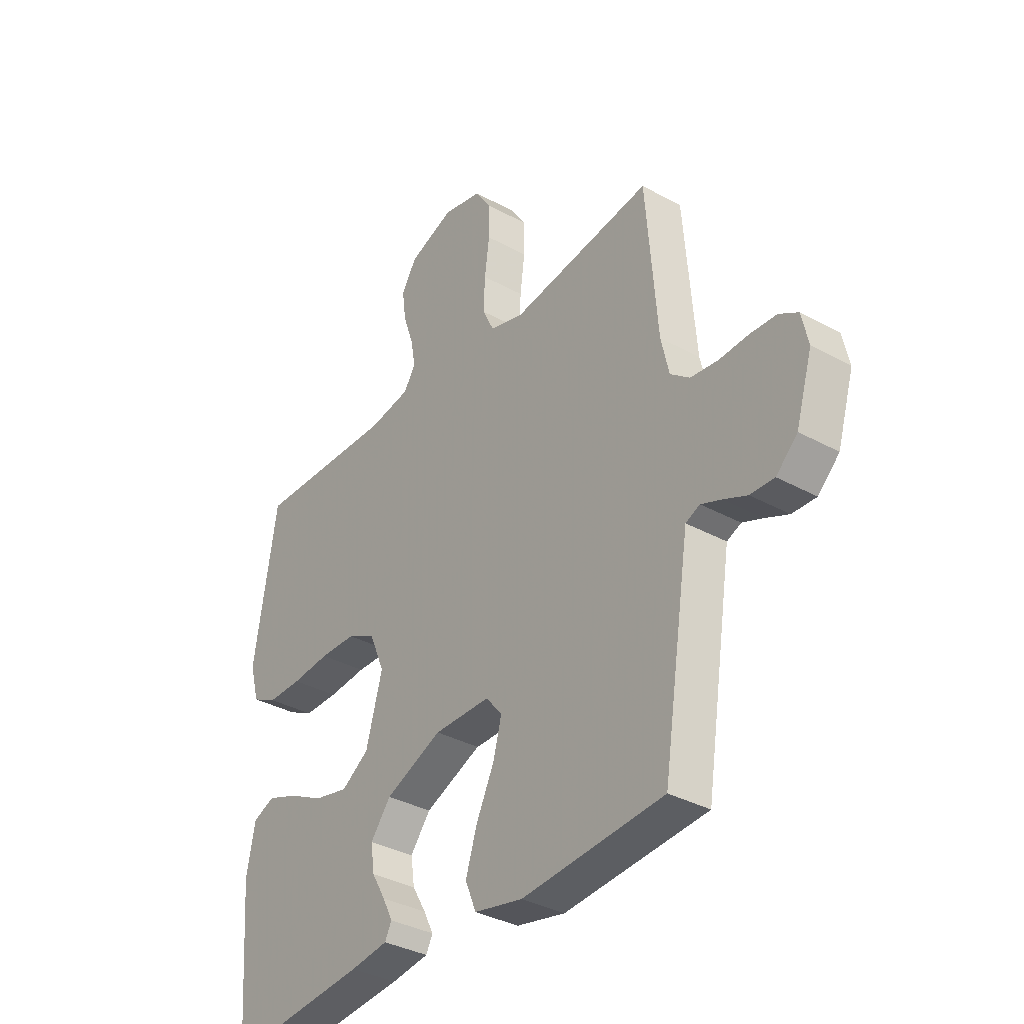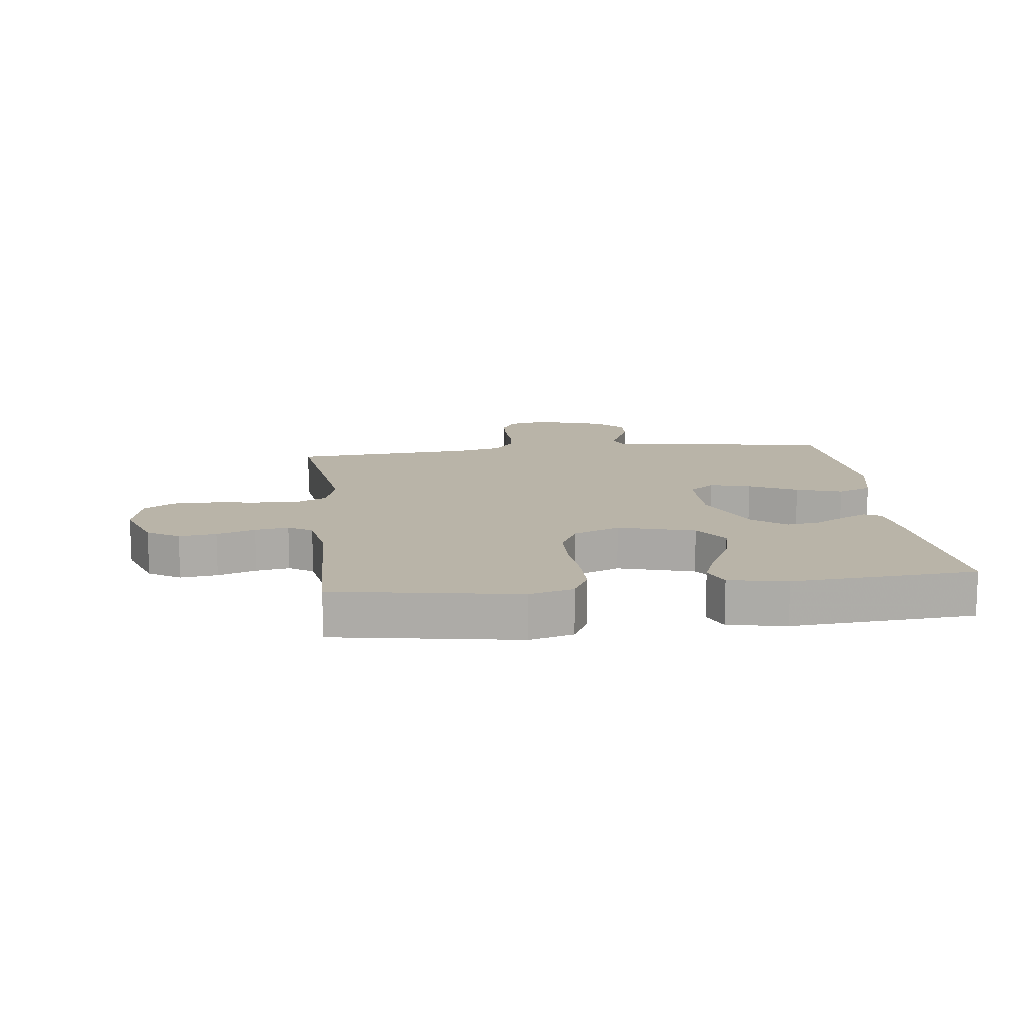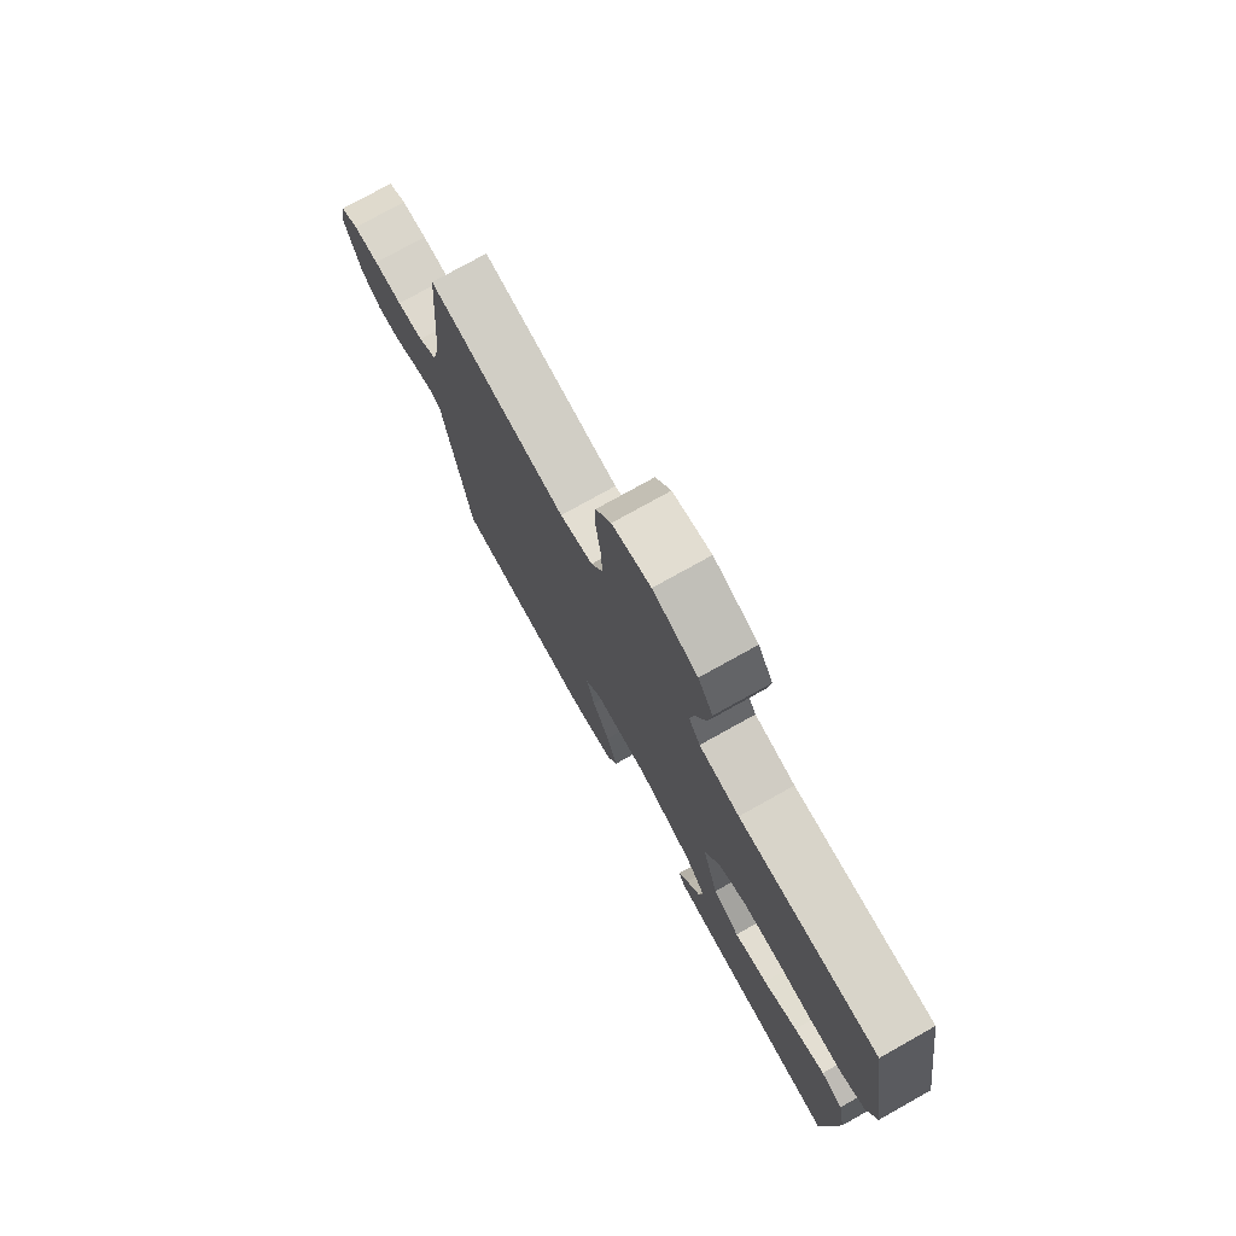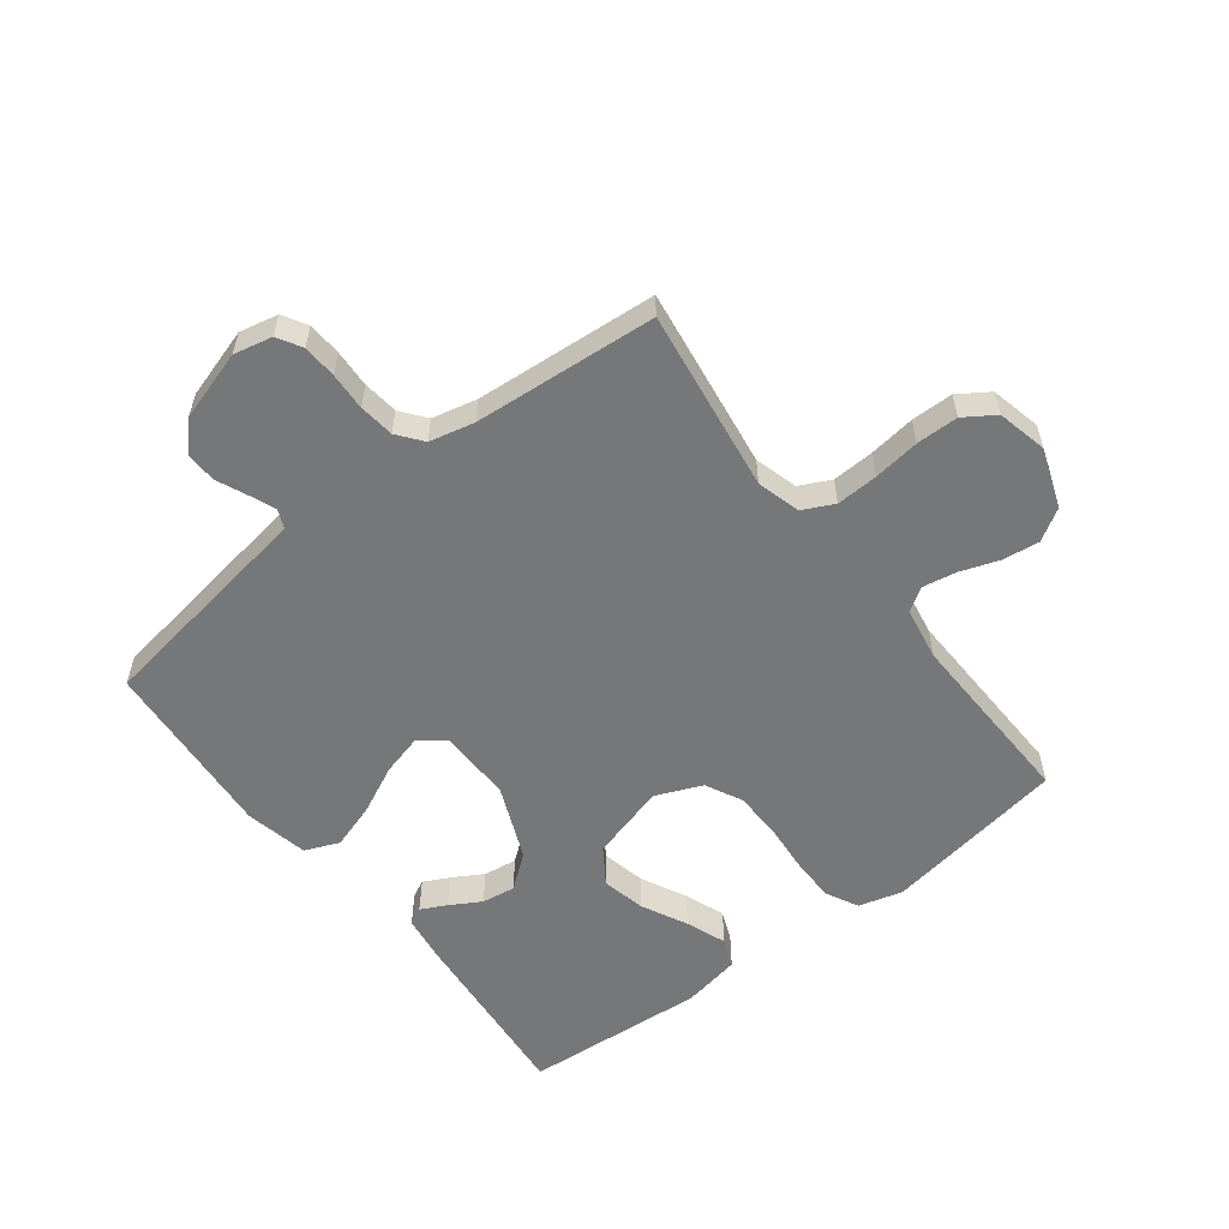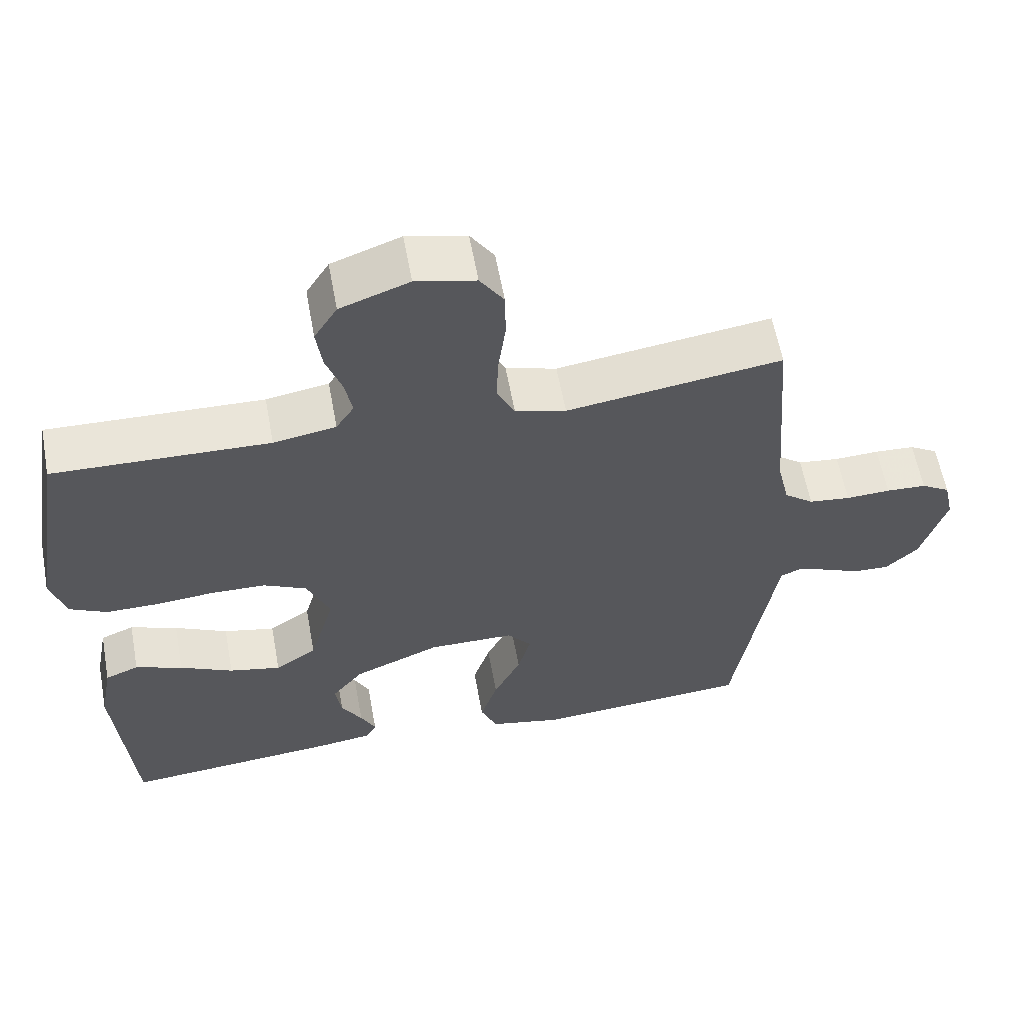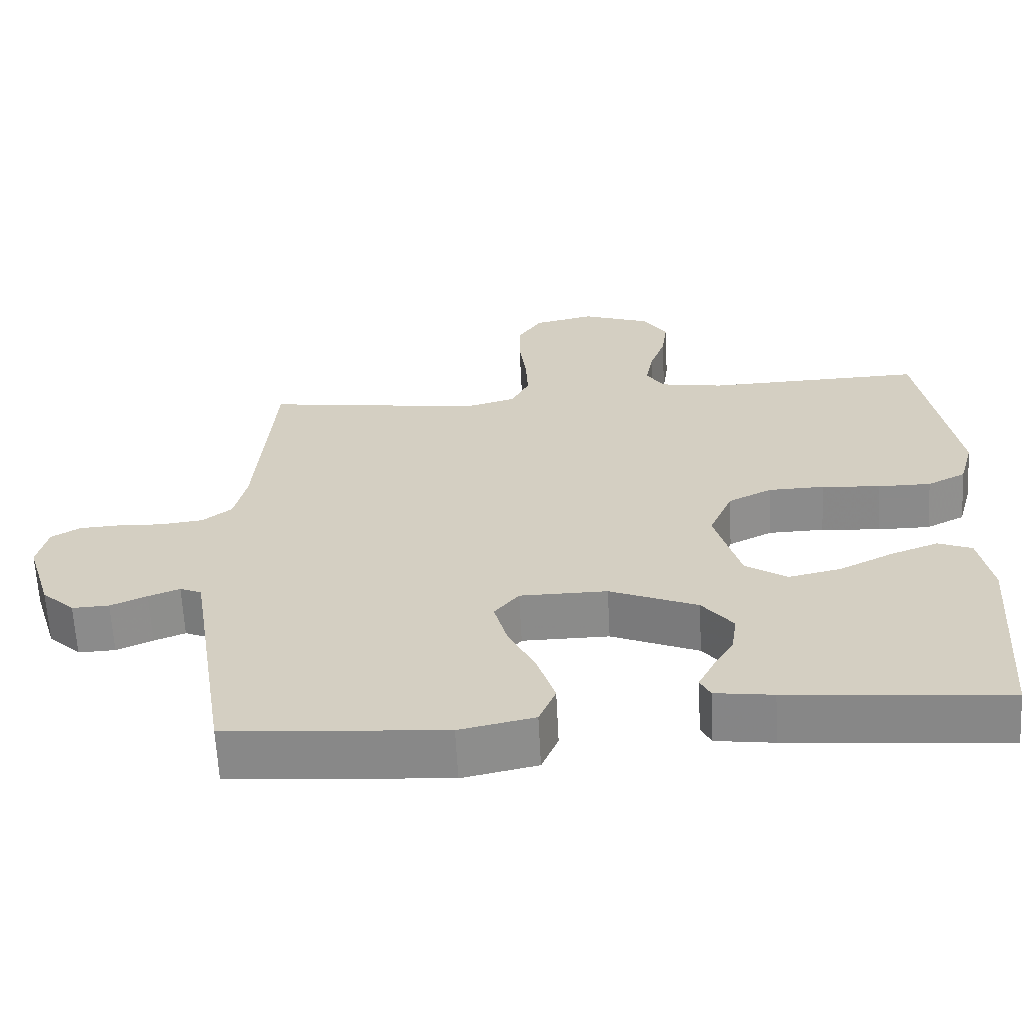
<metadata>
{"format":"obj","ext":"obj","renderer":"f3d","projection":"perspective","resolution":1024,"background":"white","views":[{"elev":-35.1,"azim":-126.3,"up":"+Z"},{"elev":13.1,"azim":83.3,"up":"+Y"},{"elev":76.3,"azim":60.8,"up":"+Z"},{"elev":-57.1,"azim":-52.4,"up":"+Y"},{"elev":59.9,"azim":169.6,"up":"+Z"},{"elev":-63.6,"azim":3.0,"up":"+Z"}]}
</metadata>
<code>
v 0.5 0.07 -0.5
v 0.2 0.07 -0.473
v 0.12 0.07 -0.462
v 0.106 0.07 -0.434
v 0.127 0.07 -0.392
v 0.156 0.07 -0.342
v 0.164 0.07 -0.287
v 0.121 0.07 -0.232
v 0 0.07 -0.181
v -0.12 0.07 -0.182
v -0.154 0.07 -0.224
v -0.136 0.07 -0.291
v -0.098 0.07 -0.37
v -0.074 0.07 -0.445
v -0.097 0.07 -0.501
v -0.2 0.07 -0.523
v -0.5 0.07 -0.5
v -0.547 0.07 -0.2
v -0.558 0.07 -0.13
v -0.588 0.07 -0.117
v -0.631 0.07 -0.134
v -0.681 0.07 -0.156
v -0.732 0.07 -0.158
v -0.777 0.07 -0.115
v -0.812 0.07 0
v -0.798 0.07 0.063
v -0.758 0.07 0.087
v -0.702 0.07 0.09
v -0.64 0.07 0.087
v -0.582 0.07 0.094
v -0.541 0.07 0.126
v -0.524 0.07 0.2
v -0.5 0.07 0.5
v -0.2 0.07 0.457
v -0.129 0.07 0.477
v -0.104 0.07 0.528
v -0.107 0.07 0.597
v -0.117 0.07 0.673
v -0.116 0.07 0.742
v -0.083 0.07 0.792
v 0 0.07 0.811
v 0.096 0.07 0.776
v 0.128 0.07 0.724
v 0.12 0.07 0.663
v 0.098 0.07 0.6
v 0.088 0.07 0.545
v 0.113 0.07 0.506
v 0.2 0.07 0.491
v 0.5 0.07 0.5
v 0.549 0.07 0.2
v 0.529 0.07 0.128
v 0.476 0.07 0.101
v 0.403 0.07 0.101
v 0.322 0.07 0.108
v 0.245 0.07 0.106
v 0.185 0.07 0.076
v 0.153 0.07 0
v 0.188 0.07 -0.125
v 0.246 0.07 -0.164
v 0.318 0.07 -0.148
v 0.392 0.07 -0.111
v 0.458 0.07 -0.086
v 0.505 0.07 -0.105
v 0.523 0.07 -0.2
v 0.5 0 -0.5
v 0.2 0 -0.473
v 0.12 0 -0.462
v 0.106 0 -0.434
v 0.127 0 -0.392
v 0.156 0 -0.342
v 0.164 0 -0.287
v 0.121 0 -0.232
v 0 0 -0.181
v -0.12 0 -0.182
v -0.154 0 -0.224
v -0.136 0 -0.291
v -0.098 0 -0.37
v -0.074 0 -0.445
v -0.097 0 -0.501
v -0.2 0 -0.523
v -0.5 0 -0.5
v -0.547 0 -0.2
v -0.558 0 -0.13
v -0.588 0 -0.117
v -0.631 0 -0.134
v -0.681 0 -0.156
v -0.732 0 -0.158
v -0.777 0 -0.115
v -0.812 0 0
v -0.798 0 0.063
v -0.758 0 0.087
v -0.702 0 0.09
v -0.64 0 0.087
v -0.582 0 0.094
v -0.541 0 0.126
v -0.524 0 0.2
v -0.5 0 0.5
v -0.2 0 0.457
v -0.129 0 0.477
v -0.104 0 0.528
v -0.107 0 0.597
v -0.117 0 0.673
v -0.116 0 0.742
v -0.083 0 0.792
v 0 0 0.811
v 0.096 0 0.776
v 0.128 0 0.724
v 0.12 0 0.663
v 0.098 0 0.6
v 0.088 0 0.545
v 0.113 0 0.506
v 0.2 0 0.491
v 0.5 0 0.5
v 0.549 0 0.2
v 0.529 0 0.128
v 0.476 0 0.101
v 0.403 0 0.101
v 0.322 0 0.108
v 0.245 0 0.106
v 0.185 0 0.076
v 0.153 0 0
v 0.188 0 -0.125
v 0.246 0 -0.164
v 0.318 0 -0.148
v 0.392 0 -0.111
v 0.458 0 -0.086
v 0.505 0 -0.105
v 0.523 0 -0.2
f 60 61 62 63
f 60 63 64 1
f 51 52 53 54
f 51 54 55
f 48 49 50 51
f 47 48 51 55
f 46 47 55 56
f 42 43 44 45
f 42 45 46
f 41 42 46
f 37 38 39 40
f 36 37 40 41
f 32 33 34
f 31 32 34 35
f 26 27 28 29
f 26 29 30
f 25 26 30
f 24 25 30
f 21 22 23 24
f 20 21 24 30
f 19 20 30 31
f 15 16 17 18
f 12 13 14 15
f 11 12 15 18
f 10 11 18 19
f 3 4 5 6
f 1 2 3 6
f 59 60 1 6
f 58 59 6 7
f 57 58 7 8
f 41 46 56 57
f 36 41 57 8
f 35 36 8 9
f 19 31 35
f 9 10 19 35
f 127 126 125 124
f 65 128 127 124
f 118 117 116 115
f 119 118 115
f 115 114 113 112
f 119 115 112 111
f 120 119 111 110
f 109 108 107 106
f 110 109 106
f 110 106 105
f 104 103 102 101
f 105 104 101 100
f 98 97 96
f 99 98 96 95
f 93 92 91 90
f 94 93 90
f 94 90 89
f 94 89 88
f 88 87 86 85
f 94 88 85 84
f 95 94 84 83
f 82 81 80 79
f 79 78 77 76
f 82 79 76 75
f 83 82 75 74
f 70 69 68 67
f 70 67 66 65
f 70 65 124 123
f 71 70 123 122
f 72 71 122 121
f 121 120 110 105
f 72 121 105 100
f 73 72 100 99
f 99 95 83
f 99 83 74 73
f 1 65 66 2
f 2 66 67 3
f 3 67 68 4
f 4 68 69 5
f 5 69 70 6
f 6 70 71 7
f 7 71 72 8
f 8 72 73 9
f 9 73 74 10
f 10 74 75 11
f 11 75 76 12
f 12 76 77 13
f 13 77 78 14
f 14 78 79 15
f 15 79 80 16
f 16 80 81 17
f 17 81 82 18
f 18 82 83 19
f 19 83 84 20
f 20 84 85 21
f 21 85 86 22
f 22 86 87 23
f 23 87 88 24
f 24 88 89 25
f 25 89 90 26
f 26 90 91 27
f 27 91 92 28
f 28 92 93 29
f 29 93 94 30
f 30 94 95 31
f 31 95 96 32
f 32 96 97 33
f 33 97 98 34
f 34 98 99 35
f 35 99 100 36
f 36 100 101 37
f 37 101 102 38
f 38 102 103 39
f 39 103 104 40
f 40 104 105 41
f 41 105 106 42
f 42 106 107 43
f 43 107 108 44
f 44 108 109 45
f 45 109 110 46
f 46 110 111 47
f 47 111 112 48
f 48 112 113 49
f 49 113 114 50
f 50 114 115 51
f 51 115 116 52
f 52 116 117 53
f 53 117 118 54
f 54 118 119 55
f 55 119 120 56
f 56 120 121 57
f 57 121 122 58
f 58 122 123 59
f 59 123 124 60
f 60 124 125 61
f 61 125 126 62
f 62 126 127 63
f 63 127 128 64
f 64 128 65 1

</code>
